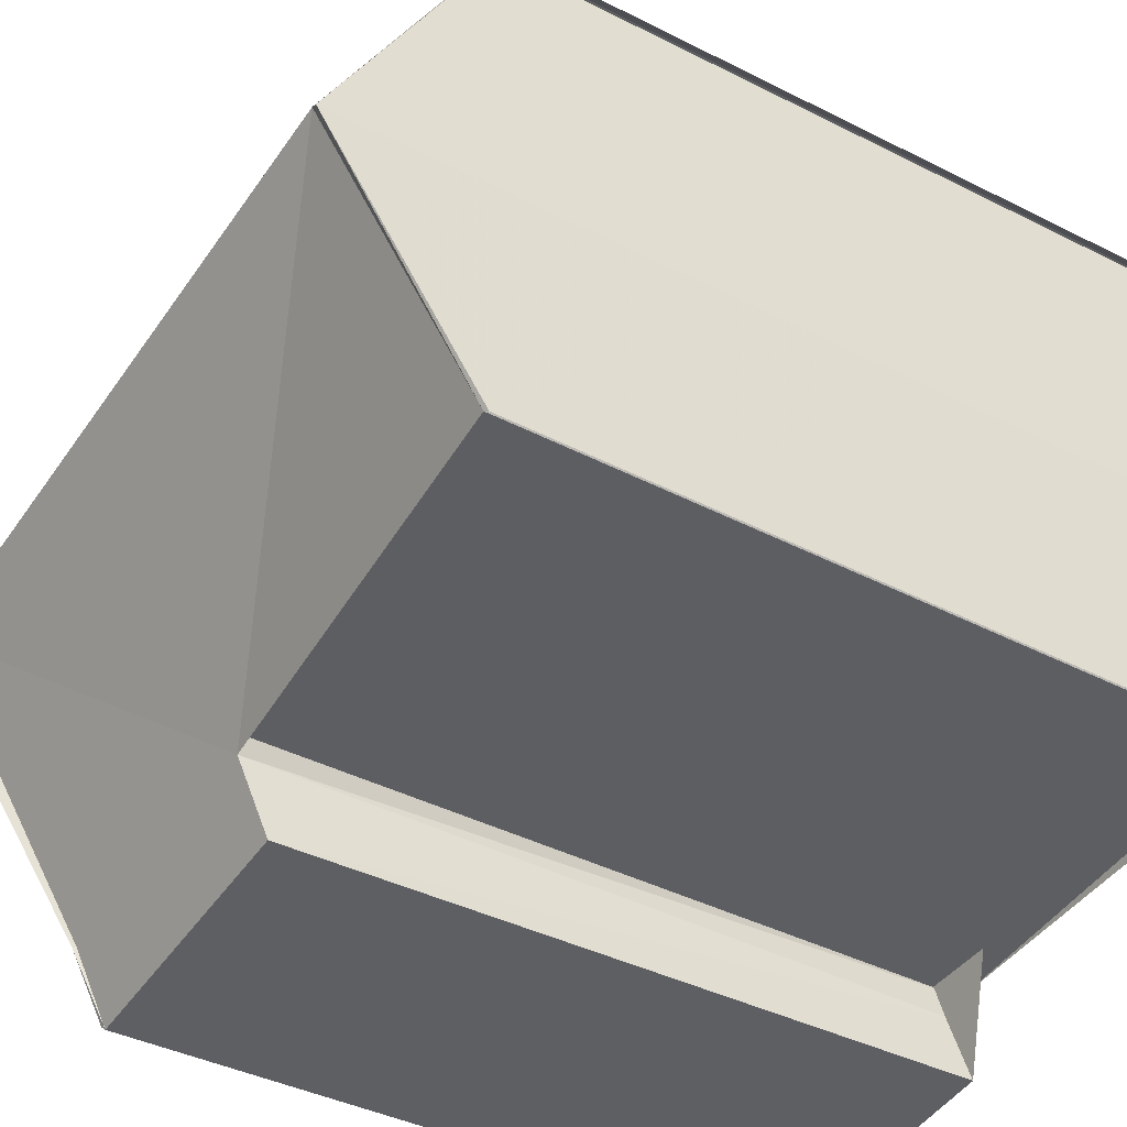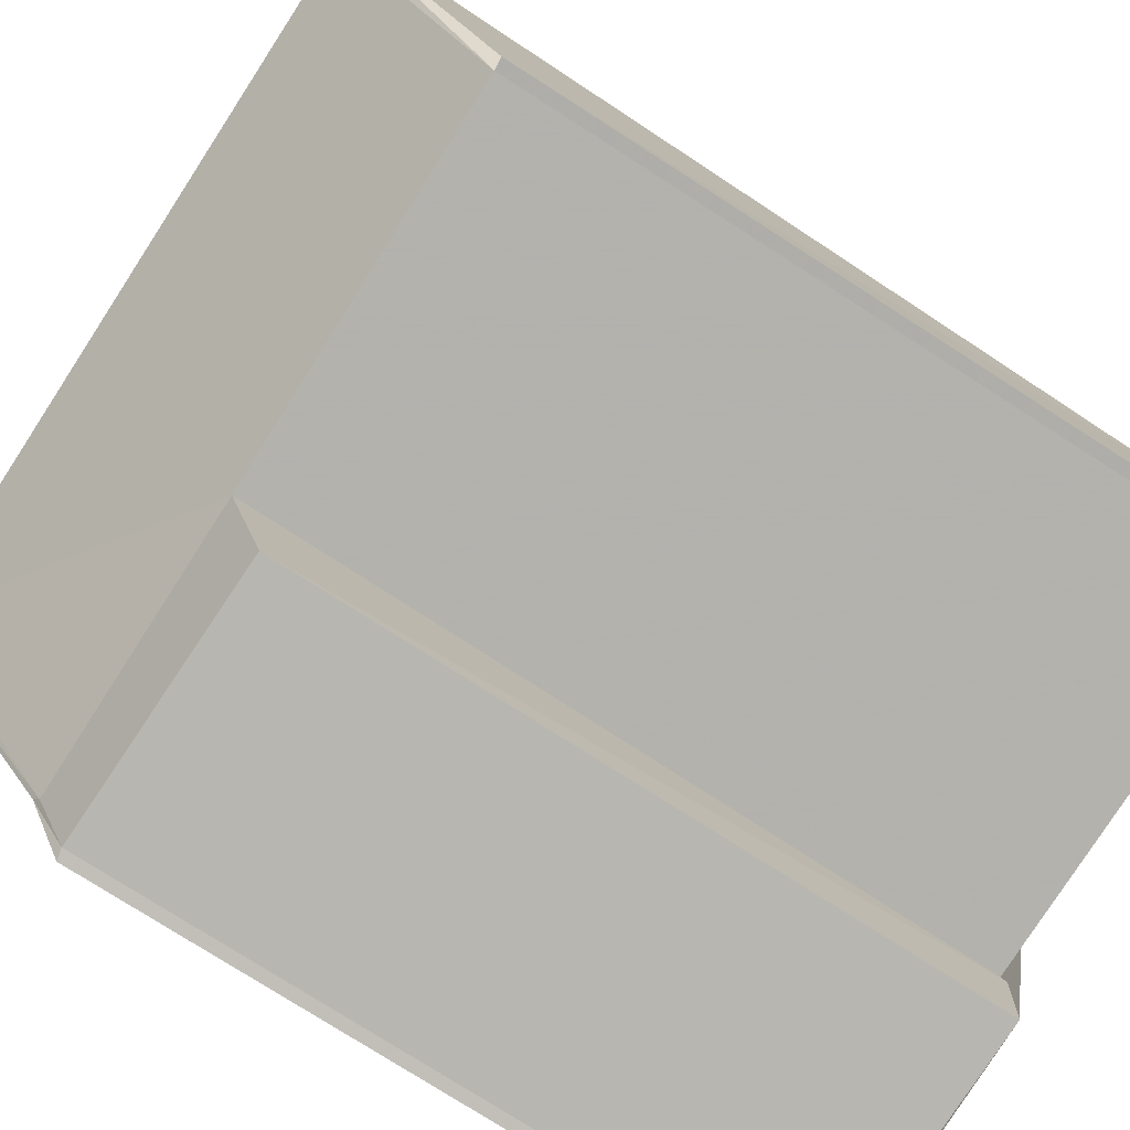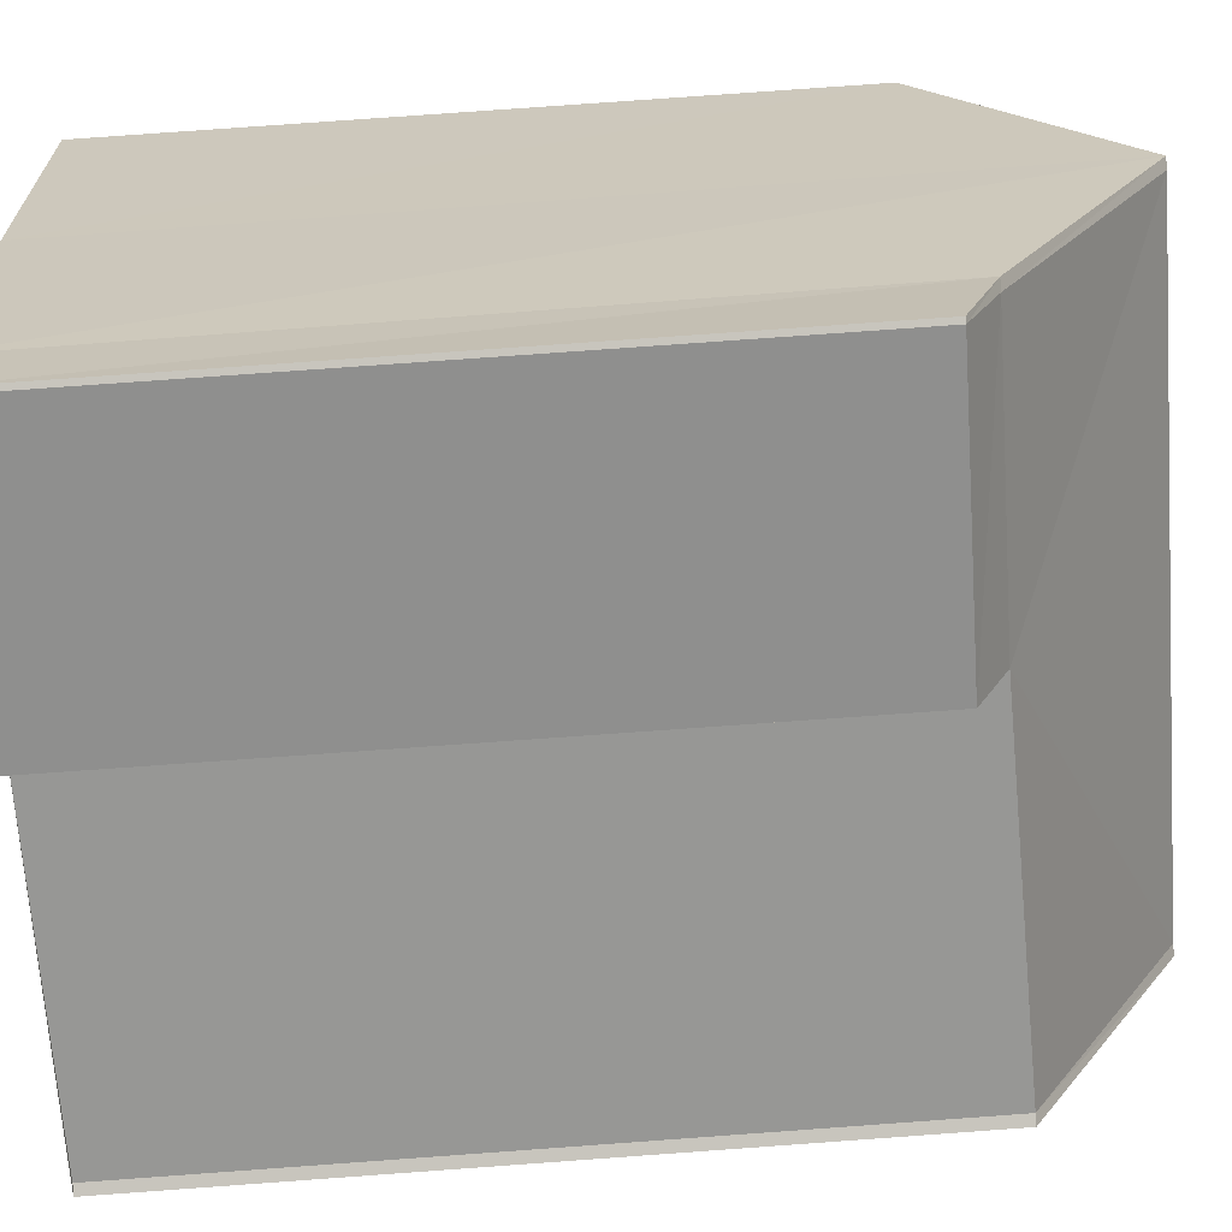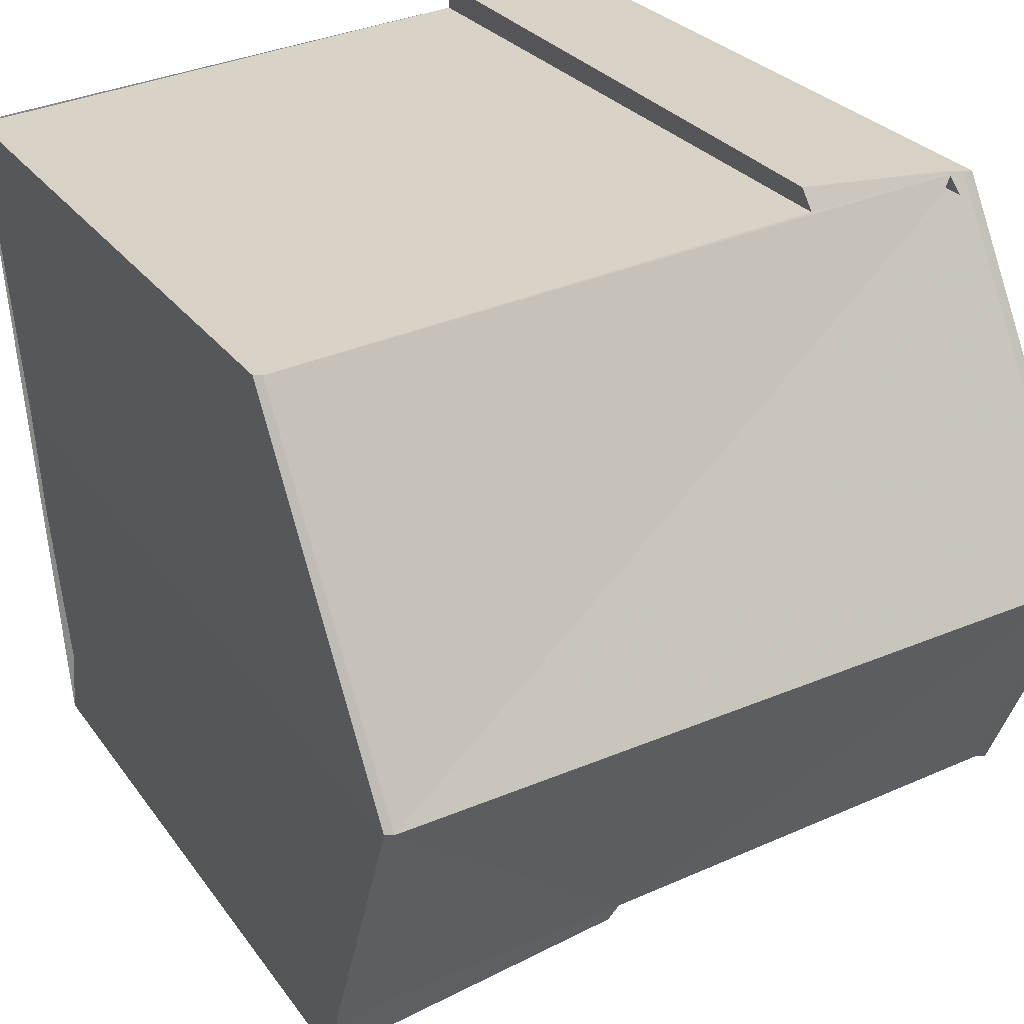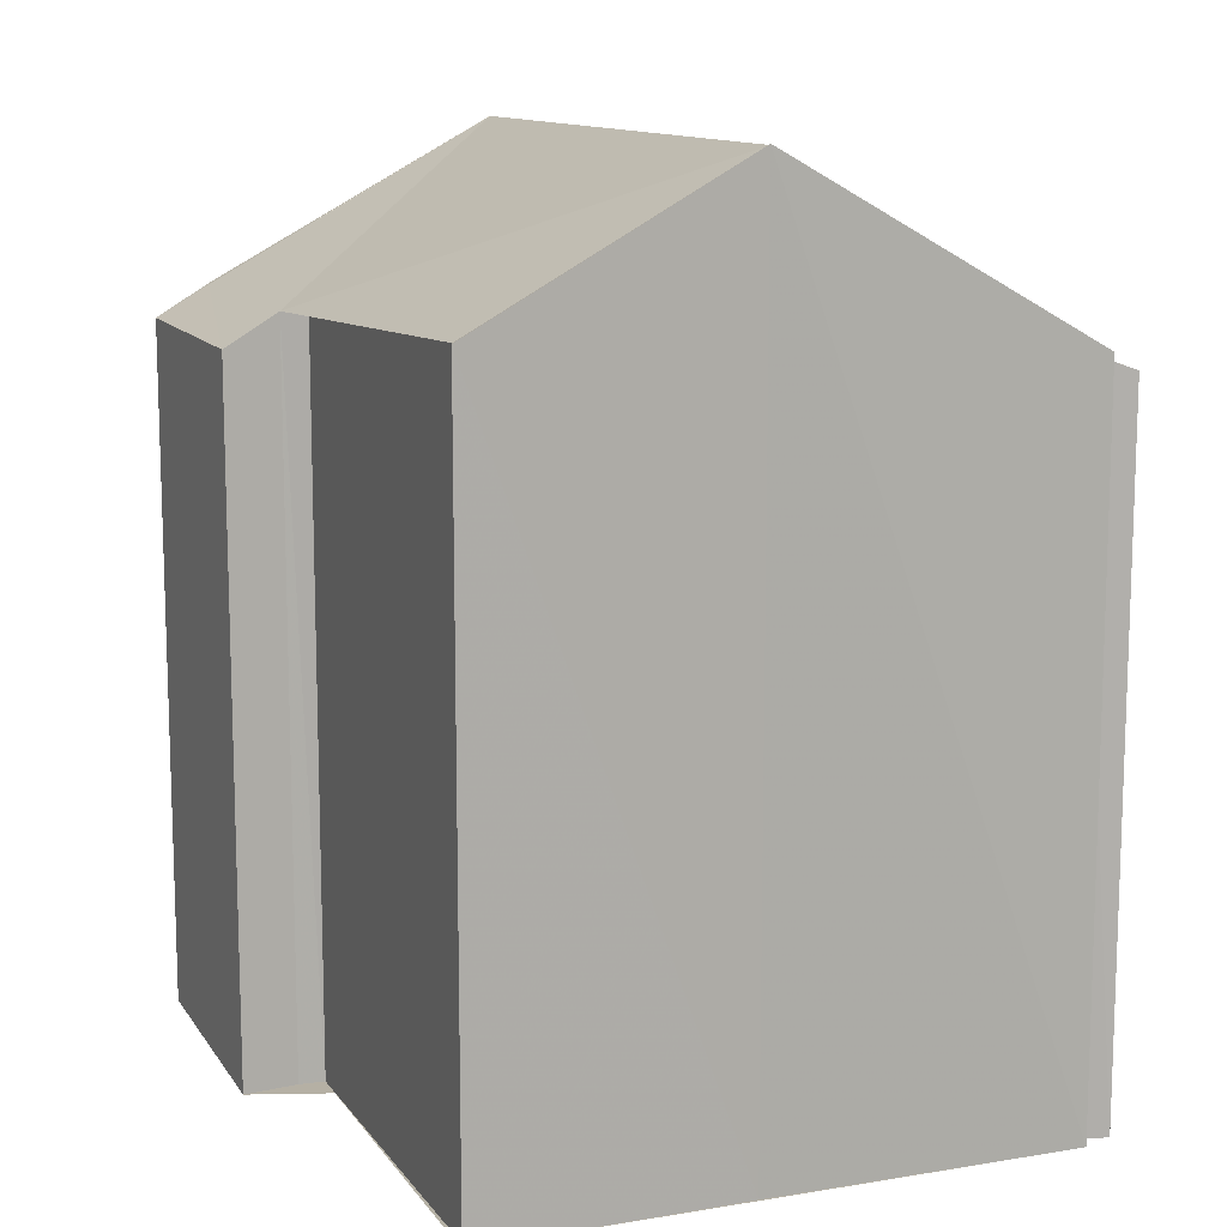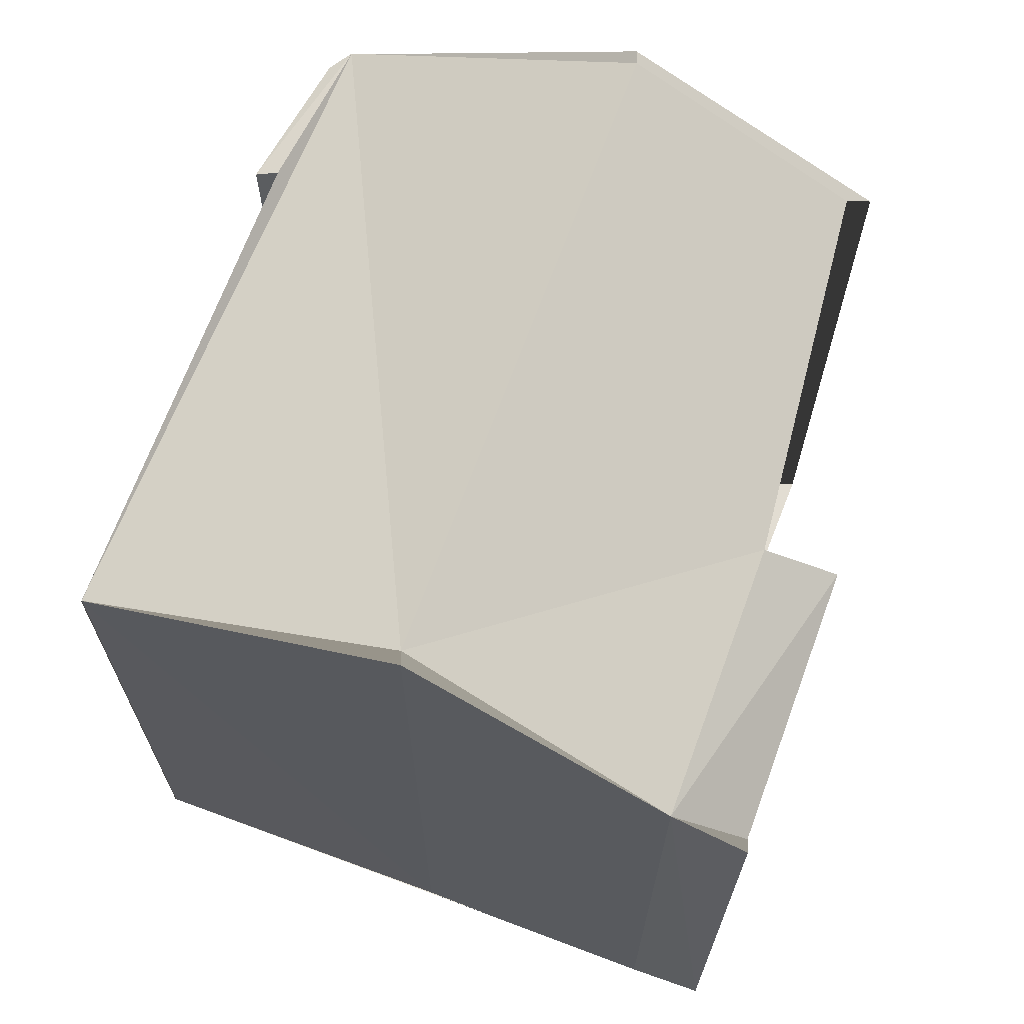
<metadata>
{"format":"obj","ext":"obj","renderer":"f3d","projection":"perspective","resolution":1024,"background":"white","views":[{"elev":-39.5,"azim":57.2,"up":"+Y"},{"elev":-75.1,"azim":56.8,"up":"+Y"},{"elev":-72.2,"azim":-85.9,"up":"+Y"},{"elev":27.9,"azim":-27.2,"up":"+Y"},{"elev":11.9,"azim":72.9,"up":"+Z"},{"elev":67.5,"azim":-65.2,"up":"+Z"}]}
</metadata>
<code>
v 4.971e+05 5.419e+06 277.3
v 4.971e+05 5.419e+06 277.3
v 4.971e+05 5.419e+06 277
v 4.971e+05 5.419e+06 277
v 4.971e+05 5.419e+06 277.3
v 4.971e+05 5.419e+06 277.3
v 4.971e+05 5.419e+06 277.1
v 4.971e+05 5.419e+06 277.1
v 4.971e+05 5.419e+06 277.9
v 4.971e+05 5.419e+06 277.9
v 4.971e+05 5.419e+06 280.4
v 4.971e+05 5.419e+06 280.4
v 4.971e+05 5.419e+06 280.4
v 4.971e+05 5.419e+06 277.3
v 4.971e+05 5.419e+06 277.3
v 4.971e+05 5.419e+06 277.3
v 4.971e+05 5.419e+06 277.3
v 4.971e+05 5.419e+06 277.3
v 4.971e+05 5.419e+06 280.4
v 4.971e+05 5.419e+06 277.3
v 4.971e+05 5.419e+06 280.4
v 4.971e+05 5.419e+06 280.4
v 4.971e+05 5.419e+06 277.1
v 4.971e+05 5.419e+06 280.4
v 4.971e+05 5.419e+06 280.4
v 4.971e+05 5.419e+06 277.9
v 4.971e+05 5.419e+06 277.6
v 4.971e+05 5.419e+06 277.6
v 4.971e+05 5.419e+06 277.6
v 4.971e+05 5.419e+06 277.3
v 4.971e+05 5.419e+06 277.3
v 4.971e+05 5.419e+06 265
v 4.971e+05 5.419e+06 265
v 4.971e+05 5.419e+06 277
v 4.971e+05 5.419e+06 277.3
v 4.971e+05 5.419e+06 265
v 4.971e+05 5.419e+06 265
v 4.971e+05 5.419e+06 277
v 4.971e+05 5.419e+06 277
v 4.971e+05 5.419e+06 265
v 4.971e+05 5.419e+06 265
v 4.971e+05 5.419e+06 277.3
v 4.971e+05 5.419e+06 277
v 4.971e+05 5.419e+06 265
v 4.971e+05 5.419e+06 265
v 4.971e+05 5.419e+06 277.3
v 4.971e+05 5.419e+06 277.3
v 4.971e+05 5.419e+06 265
v 4.971e+05 5.419e+06 265
v 4.971e+05 5.419e+06 277.3
v 4.971e+05 5.419e+06 277.3
v 4.971e+05 5.419e+06 265
v 4.971e+05 5.419e+06 265
v 4.971e+05 5.419e+06 277.1
v 4.971e+05 5.419e+06 277.1
v 4.971e+05 5.419e+06 265
v 4.971e+05 5.419e+06 265
v 4.971e+05 5.419e+06 277.6
v 4.971e+05 5.419e+06 277.1
v 4.971e+05 5.419e+06 265
v 4.971e+05 5.419e+06 265
v 4.971e+05 5.419e+06 277.9
v 4.971e+05 5.419e+06 277.9
v 4.971e+05 5.419e+06 265
v 4.971e+05 5.419e+06 265
v 4.971e+05 5.419e+06 280.4
v 4.971e+05 5.419e+06 277.9
v 4.971e+05 5.419e+06 265
v 4.971e+05 5.419e+06 265
v 4.971e+05 5.419e+06 277.3
v 4.971e+05 5.419e+06 280.4
v 4.971e+05 5.419e+06 265
v 4.971e+05 5.419e+06 265
v 4.971e+05 5.419e+06 277.3
v 4.971e+05 5.419e+06 277.3
v 4.971e+05 5.419e+06 265
v 4.971e+05 5.419e+06 265
v 4.971e+05 5.419e+06 277.3
v 4.971e+05 5.419e+06 277.3
v 4.971e+05 5.419e+06 265
v 4.971e+05 5.419e+06 265
v 4.971e+05 5.419e+06 280.4
v 4.971e+05 5.419e+06 277.3
v 4.971e+05 5.419e+06 265
v 4.971e+05 5.419e+06 265
v 4.971e+05 5.419e+06 277.3
v 4.971e+05 5.419e+06 277.3
v 4.971e+05 5.419e+06 265
v 4.971e+05 5.419e+06 265
v 4.971e+05 5.419e+06 277.6
v 4.971e+05 5.419e+06 280.4
v 4.971e+05 5.419e+06 265
v 4.971e+05 5.419e+06 265
v 4.971e+05 5.419e+06 277.1
v 4.971e+05 5.419e+06 277.1
v 4.971e+05 5.419e+06 265
v 4.971e+05 5.419e+06 265
v 4.971e+05 5.419e+06 277.9
v 4.971e+05 5.419e+06 277.9
v 4.971e+05 5.419e+06 265
v 4.971e+05 5.419e+06 265
v 4.971e+05 5.419e+06 277.1
v 4.971e+05 5.419e+06 277.6
v 4.971e+05 5.419e+06 265
v 4.971e+05 5.419e+06 265
v 4.971e+05 5.419e+06 277.9
v 4.971e+05 5.419e+06 277.6
v 4.971e+05 5.419e+06 265
v 4.971e+05 5.419e+06 265
v 4.971e+05 5.419e+06 265
v 4.971e+05 5.419e+06 265
v 4.971e+05 5.419e+06 265
v 4.971e+05 5.419e+06 265
v 4.971e+05 5.419e+06 265
v 4.971e+05 5.419e+06 265
v 4.971e+05 5.419e+06 265
v 4.971e+05 5.419e+06 265
v 4.971e+05 5.419e+06 265
v 4.971e+05 5.419e+06 265
f 15 14 6 17
f 28 24 22 27
f 18 16 1 20
f 19 12 16 18
f 17 11 13 15
f 18 15 13 19
f 20 2 3 4 5 14 15 18
f 26 10 21 25
f 29 9 26 25 24 28
f 27 7 23 28
f 28 23 8 29
f 31 32 33 30
f 35 36 37 34
f 39 40 41 38
f 43 44 45 42
f 47 48 49 46
f 51 52 53 50
f 55 56 57 54
f 59 60 61 58
f 63 64 65 62
f 67 68 69 66
f 71 72 73 70
f 75 76 77 74
f 79 80 81 78
f 83 84 85 82
f 87 88 89 86
f 91 92 93 90
f 95 96 97 94
f 99 100 101 98
f 103 104 105 102
f 107 108 109 106
f 111 112 113 114 115 116 117 118 119 110

</code>
